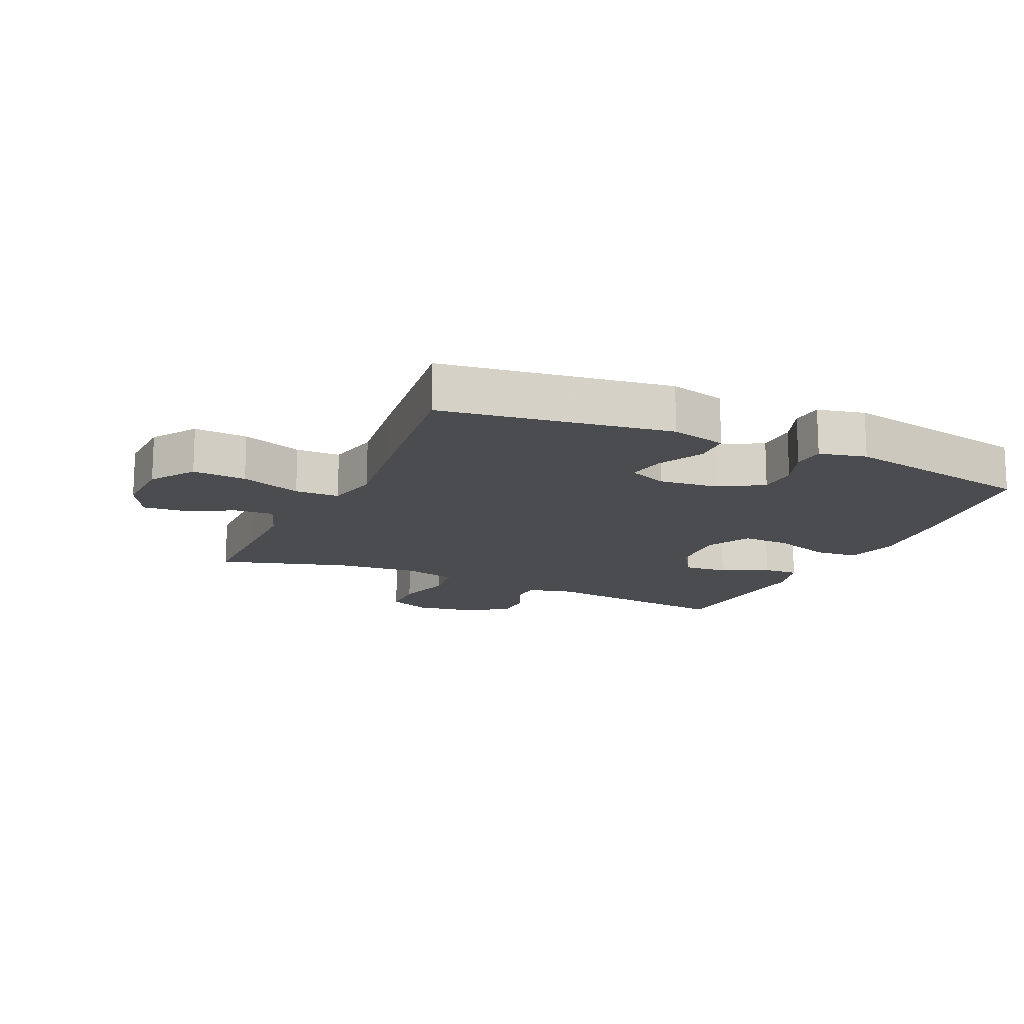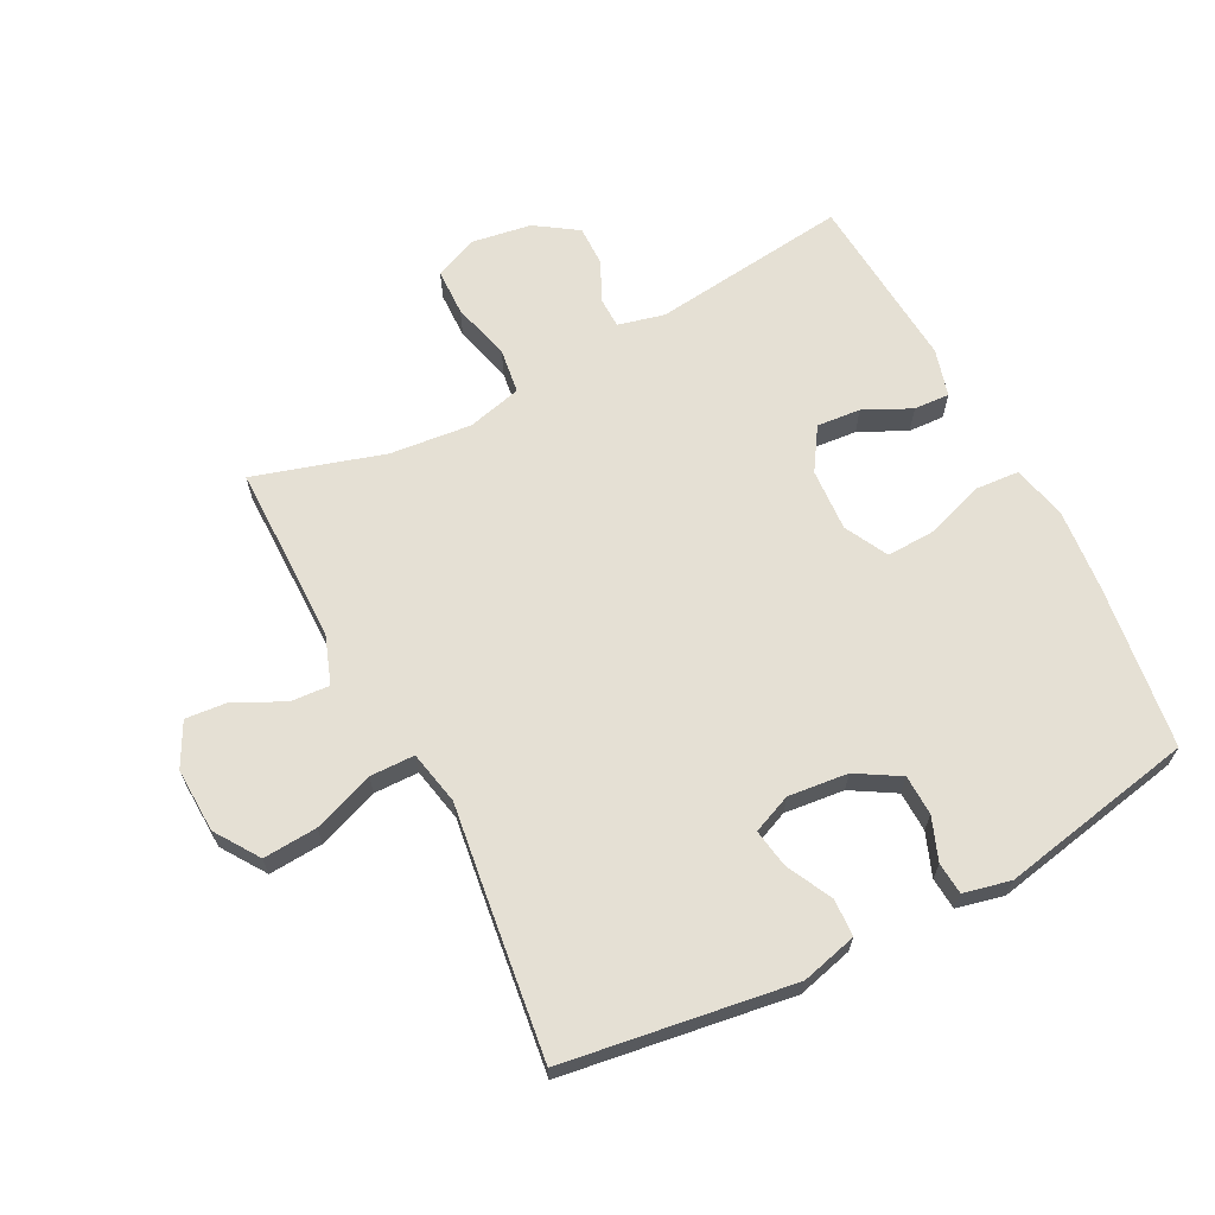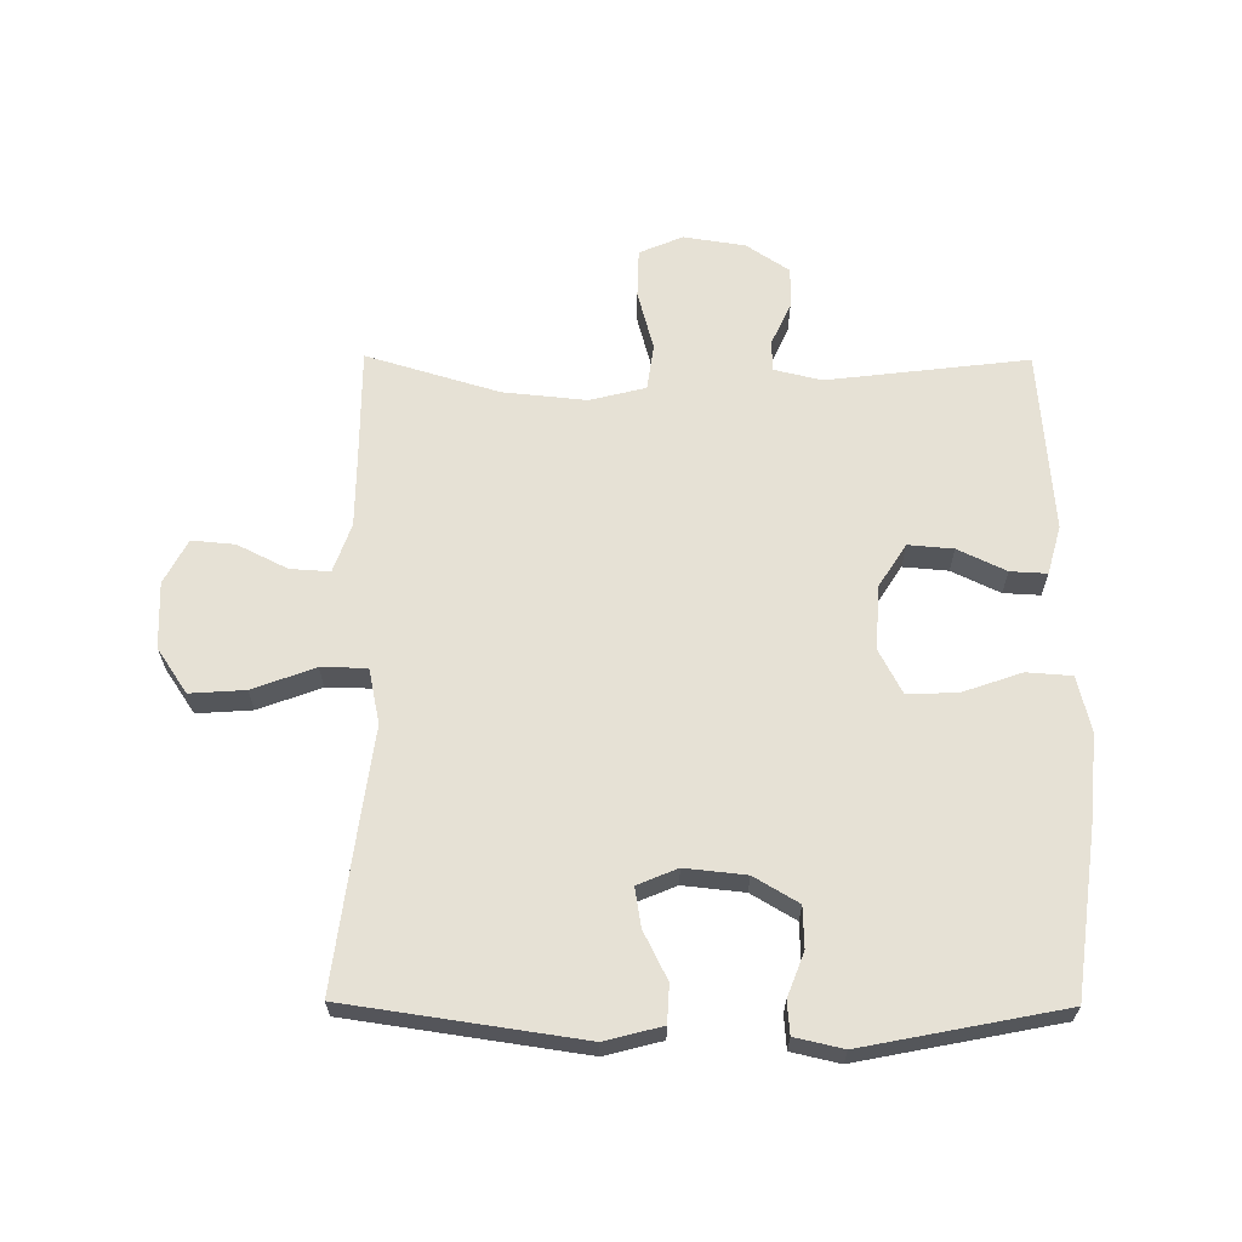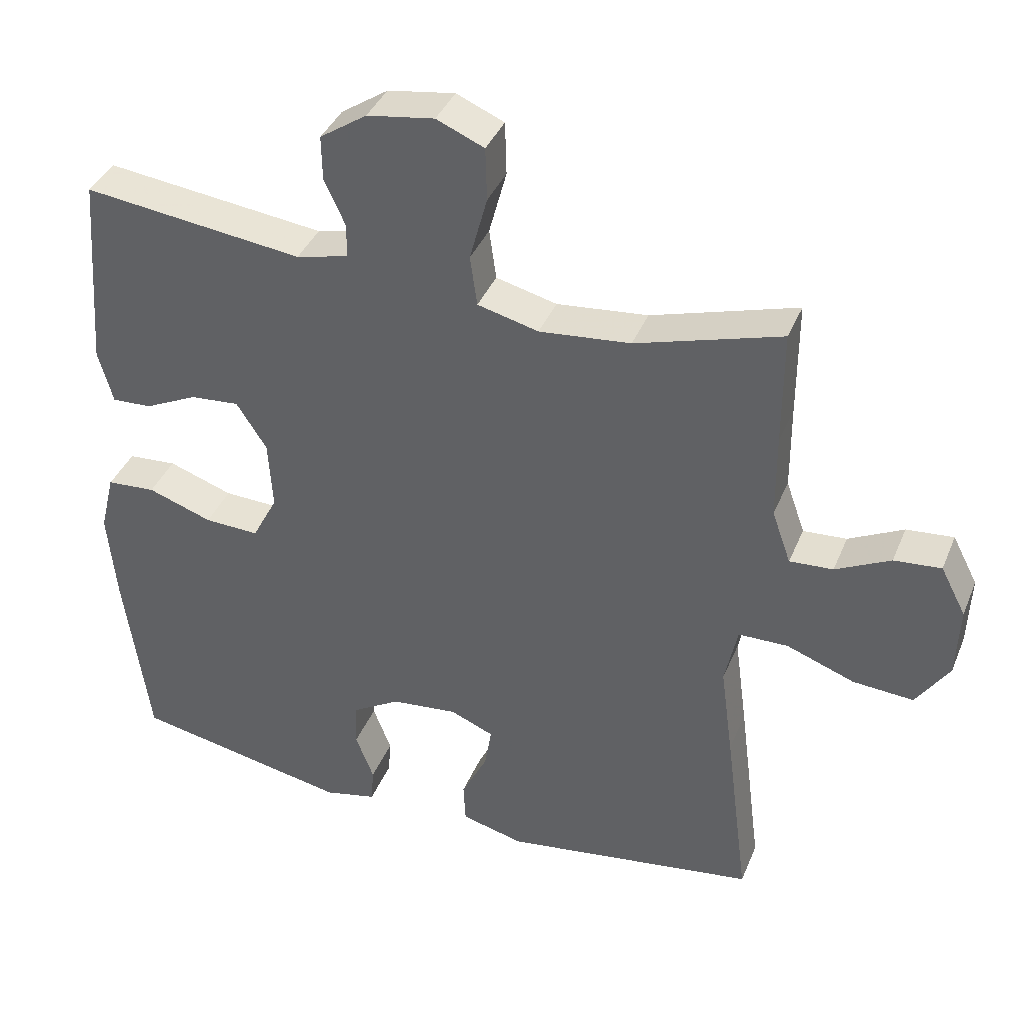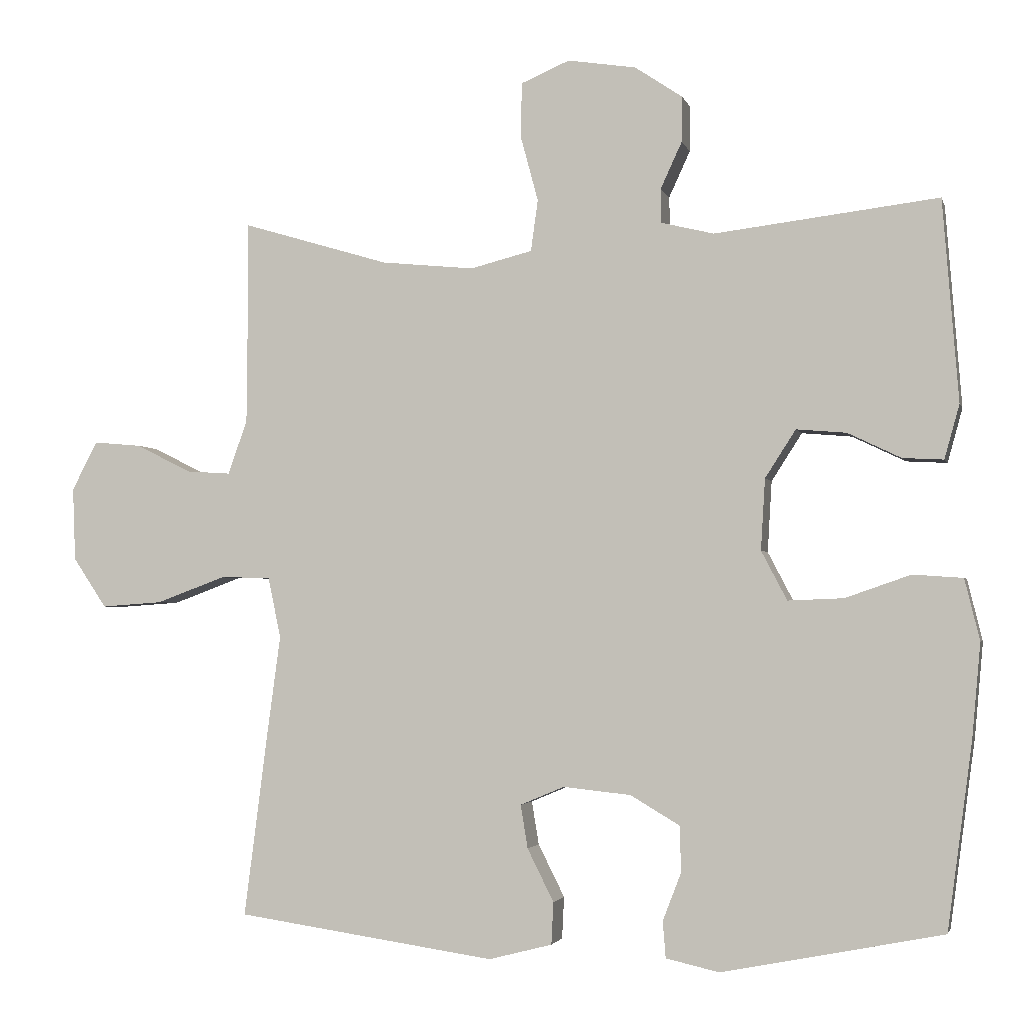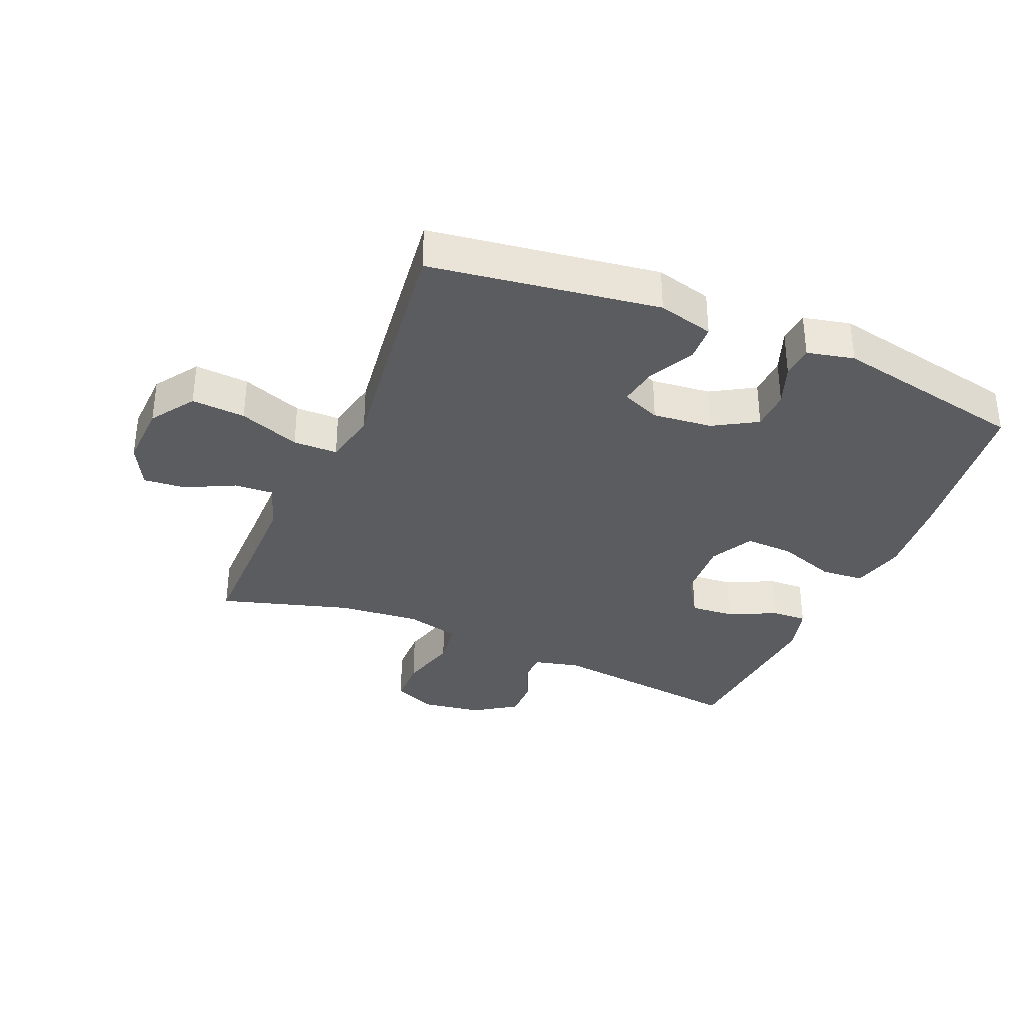
<metadata>
{"format":"obj","ext":"obj","renderer":"f3d","projection":"perspective","resolution":1024,"background":"white","views":[{"elev":-15.0,"azim":155.5,"up":"+Y"},{"elev":65.7,"azim":152.7,"up":"+Y"},{"elev":64.2,"azim":-179.6,"up":"+Y"},{"elev":38.6,"azim":20.9,"up":"+Z"},{"elev":-2.7,"azim":-166.5,"up":"+Z"},{"elev":-34.5,"azim":156.9,"up":"+Y"}]}
</metadata>
<code>
v 0.5 0.07 -0.5
v 0.136 0.07 -0.553
v 0.047 0.07 -0.53
v 0.044 0.07 -0.471
v 0.081 0.07 -0.397
v 0.091 0.07 -0.336
v 0.029 0.07 -0.31
v -0.066 0.07 -0.32
v -0.135 0.07 -0.361
v -0.137 0.07 -0.425
v -0.111 0.07 -0.493
v -0.115 0.07 -0.544
v -0.19 0.07 -0.561
v -0.5 0.07 -0.5
v -0.535 0.07 -0.238
v -0.547 0.07 -0.106
v -0.526 0.07 -0.02
v -0.456 0.07 -0.015
v -0.364 0.07 -0.047
v -0.286 0.07 -0.05
v -0.25 0.07 0.019
v -0.256 0.07 0.119
v -0.299 0.07 0.186
v -0.369 0.07 0.18
v -0.444 0.07 0.144
v -0.501 0.07 0.141
v -0.522 0.07 0.217
v -0.5 0.07 0.5
v -0.186 0.07 0.462
v -0.112 0.07 0.48
v -0.111 0.07 0.528
v -0.141 0.07 0.593
v -0.142 0.07 0.657
v -0.075 0.07 0.702
v 0.021 0.07 0.717
v 0.089 0.07 0.688
v 0.091 0.07 0.612
v 0.066 0.07 0.519
v 0.076 0.07 0.447
v 0.163 0.07 0.425
v 0.293 0.07 0.438
v 0.5 0.07 0.5
v 0.5 0.07 0.335
v 0.501 0.07 0.213
v 0.528 0.07 0.137
v 0.59 0.07 0.141
v 0.668 0.07 0.18
v 0.735 0.07 0.186
v 0.771 0.07 0.117
v 0.767 0.07 0.014
v 0.72 0.07 -0.056
v 0.634 0.07 -0.05
v 0.537 0.07 -0.014
v 0.466 0.07 -0.015
v 0.448 0.07 -0.101
v 0.466 0.07 -0.234
v 0.5 0 -0.5
v 0.136 0 -0.553
v 0.047 0 -0.53
v 0.044 0 -0.471
v 0.081 0 -0.397
v 0.091 0 -0.336
v 0.029 0 -0.31
v -0.066 0 -0.32
v -0.135 0 -0.361
v -0.137 0 -0.425
v -0.111 0 -0.493
v -0.115 0 -0.544
v -0.19 0 -0.561
v -0.5 0 -0.5
v -0.535 0 -0.238
v -0.547 0 -0.106
v -0.526 0 -0.02
v -0.456 0 -0.015
v -0.364 0 -0.047
v -0.286 0 -0.05
v -0.25 0 0.019
v -0.256 0 0.119
v -0.299 0 0.186
v -0.369 0 0.18
v -0.444 0 0.144
v -0.501 0 0.141
v -0.522 0 0.217
v -0.5 0 0.5
v -0.186 0 0.462
v -0.112 0 0.48
v -0.111 0 0.528
v -0.141 0 0.593
v -0.142 0 0.657
v -0.075 0 0.702
v 0.021 0 0.717
v 0.089 0 0.688
v 0.091 0 0.612
v 0.066 0 0.519
v 0.076 0 0.447
v 0.163 0 0.425
v 0.293 0 0.438
v 0.5 0 0.5
v 0.5 0 0.335
v 0.501 0 0.213
v 0.528 0 0.137
v 0.59 0 0.141
v 0.668 0 0.18
v 0.735 0 0.186
v 0.771 0 0.117
v 0.767 0 0.014
v 0.72 0 -0.056
v 0.634 0 -0.05
v 0.537 0 -0.014
v 0.466 0 -0.015
v 0.448 0 -0.101
v 0.466 0 -0.234
f 55 56 1 2
f 54 55 2 3
f 50 51 52 53
f 50 53 54
f 49 50 54
f 46 47 48 49
f 45 46 49 54
f 44 45 54 3
f 41 42 43
f 40 41 43 44
f 39 40 44
f 35 36 37 38
f 35 38 39
f 34 35 39
f 31 32 33 34
f 30 31 34 39
f 29 30 39 44
f 24 25 26 27
f 23 24 27 28
f 22 23 28 29
f 16 17 18 19
f 16 19 20
f 15 16 20
f 14 15 20
f 13 14 20 21
f 10 11 12 13
f 9 10 13 21
f 44 3 4 5
f 44 5 6
f 29 44 6 7
f 22 29 7 8
f 8 9 21 22
f 58 57 112 111
f 59 58 111 110
f 109 108 107 106
f 110 109 106
f 110 106 105
f 105 104 103 102
f 110 105 102 101
f 59 110 101 100
f 99 98 97
f 100 99 97 96
f 100 96 95
f 94 93 92 91
f 95 94 91
f 95 91 90
f 90 89 88 87
f 95 90 87 86
f 100 95 86 85
f 83 82 81 80
f 84 83 80 79
f 85 84 79 78
f 75 74 73 72
f 76 75 72
f 76 72 71
f 76 71 70
f 77 76 70 69
f 69 68 67 66
f 77 69 66 65
f 61 60 59 100
f 62 61 100
f 63 62 100 85
f 64 63 85 78
f 78 77 65 64
f 1 57 58 2
f 2 58 59 3
f 3 59 60 4
f 4 60 61 5
f 5 61 62 6
f 6 62 63 7
f 7 63 64 8
f 8 64 65 9
f 9 65 66 10
f 10 66 67 11
f 11 67 68 12
f 12 68 69 13
f 13 69 70 14
f 14 70 71 15
f 15 71 72 16
f 16 72 73 17
f 17 73 74 18
f 18 74 75 19
f 19 75 76 20
f 20 76 77 21
f 21 77 78 22
f 22 78 79 23
f 23 79 80 24
f 24 80 81 25
f 25 81 82 26
f 26 82 83 27
f 27 83 84 28
f 28 84 85 29
f 29 85 86 30
f 30 86 87 31
f 31 87 88 32
f 32 88 89 33
f 33 89 90 34
f 34 90 91 35
f 35 91 92 36
f 36 92 93 37
f 37 93 94 38
f 38 94 95 39
f 39 95 96 40
f 40 96 97 41
f 41 97 98 42
f 42 98 99 43
f 43 99 100 44
f 44 100 101 45
f 45 101 102 46
f 46 102 103 47
f 47 103 104 48
f 48 104 105 49
f 49 105 106 50
f 50 106 107 51
f 51 107 108 52
f 52 108 109 53
f 53 109 110 54
f 54 110 111 55
f 55 111 112 56
f 56 112 57 1

</code>
